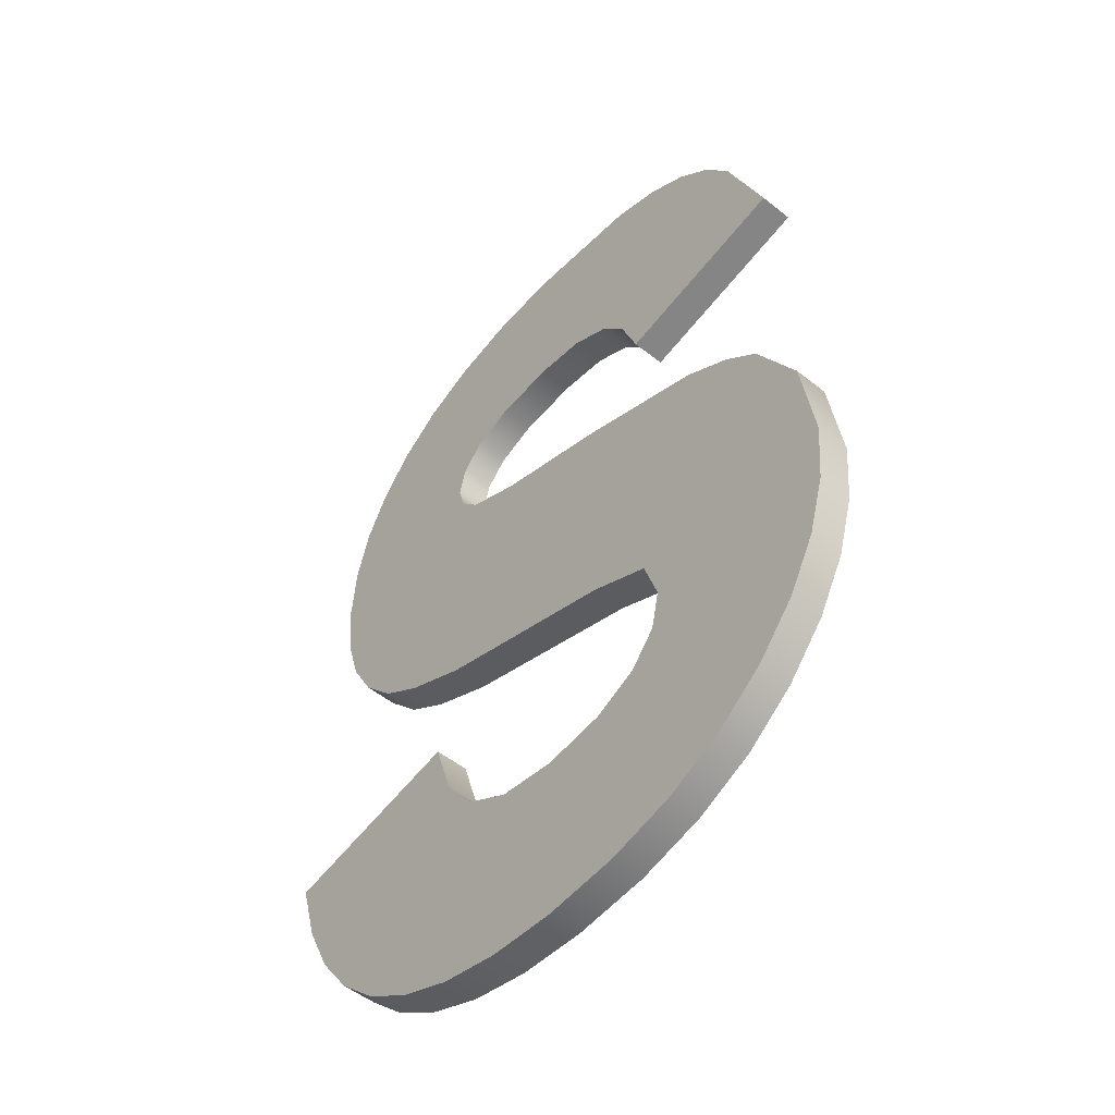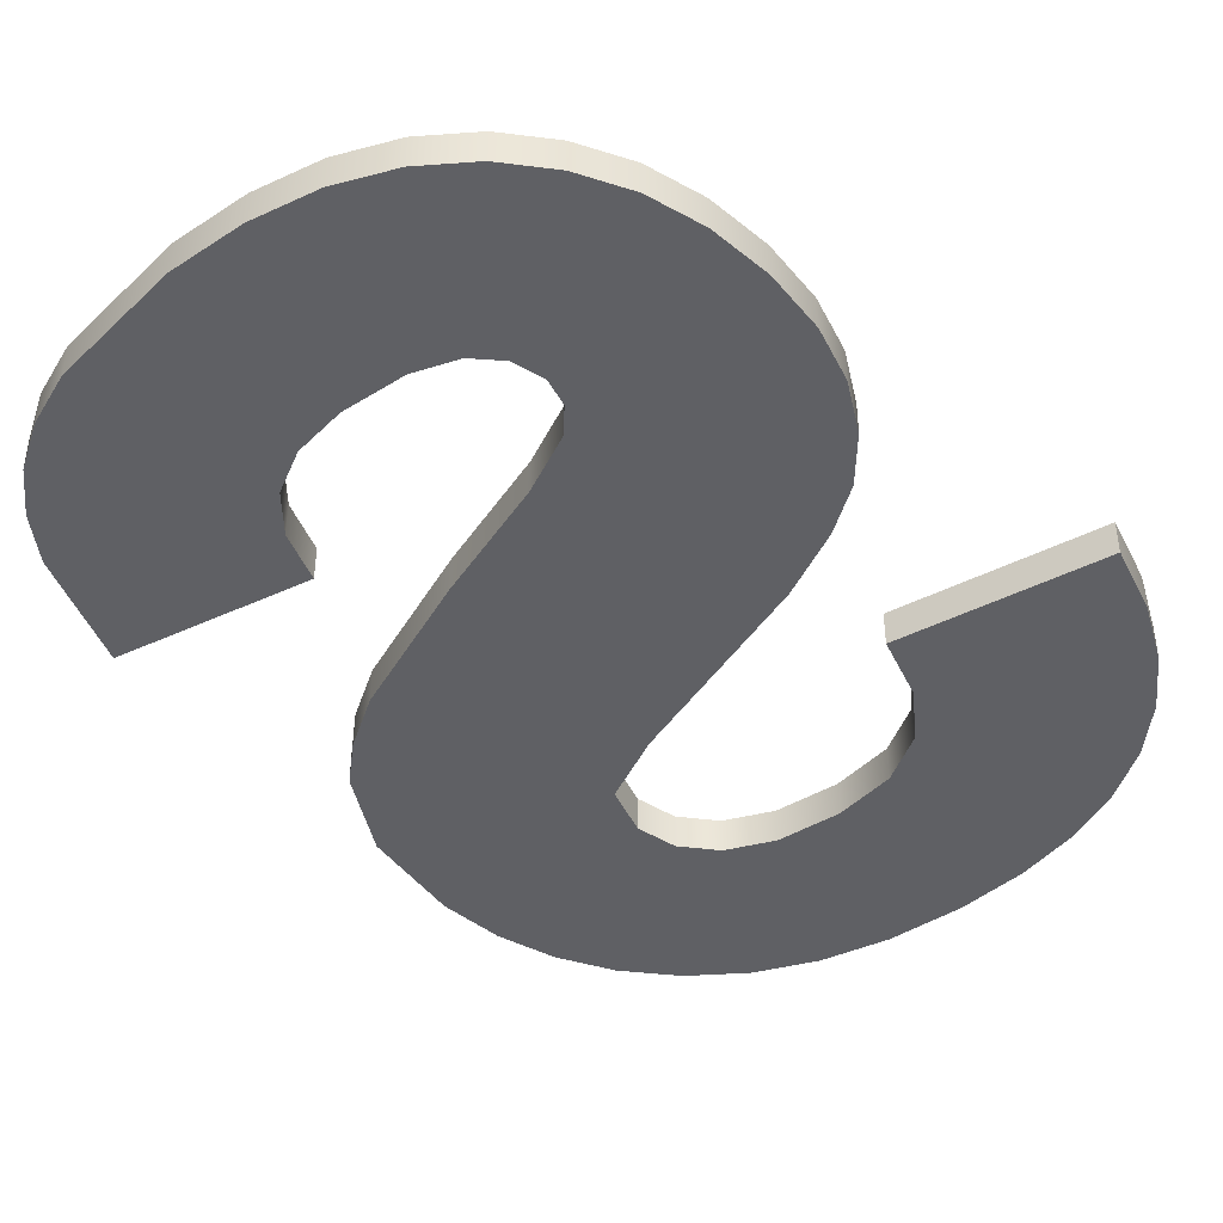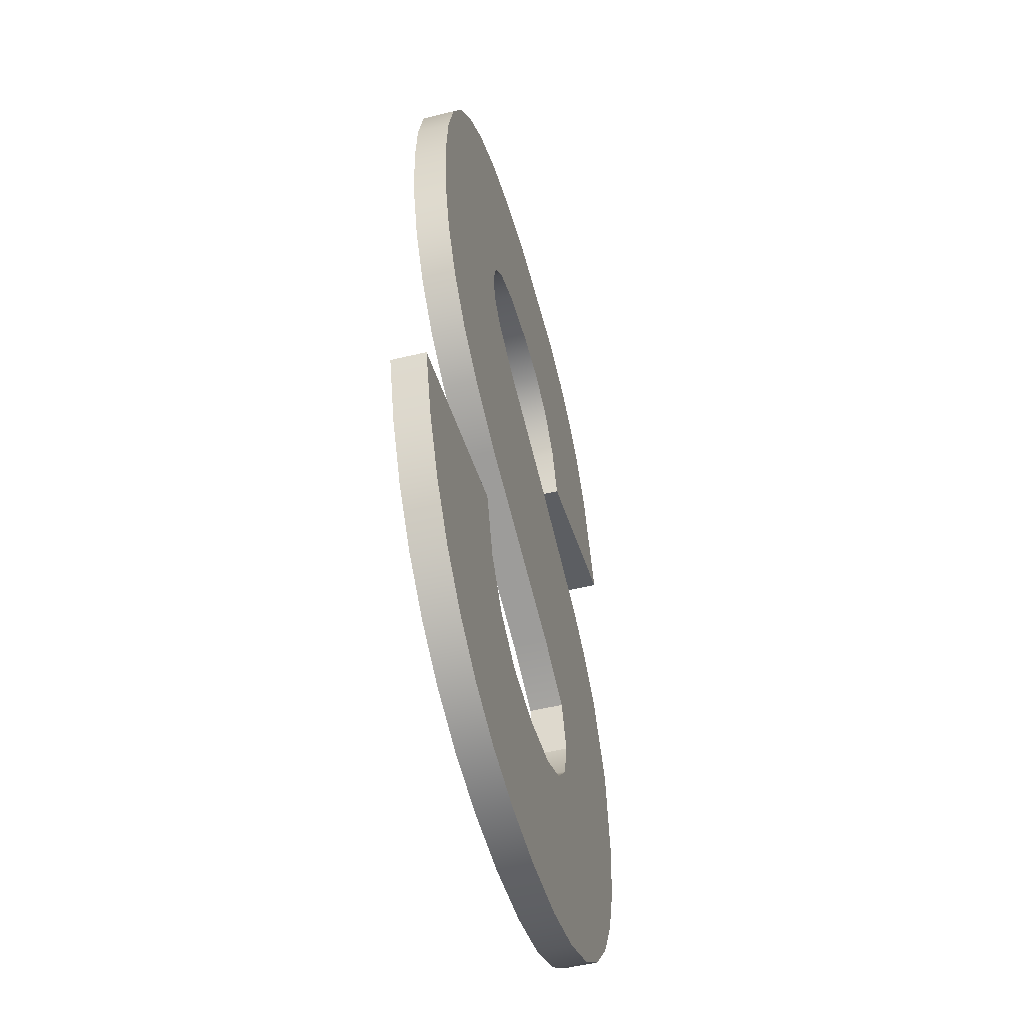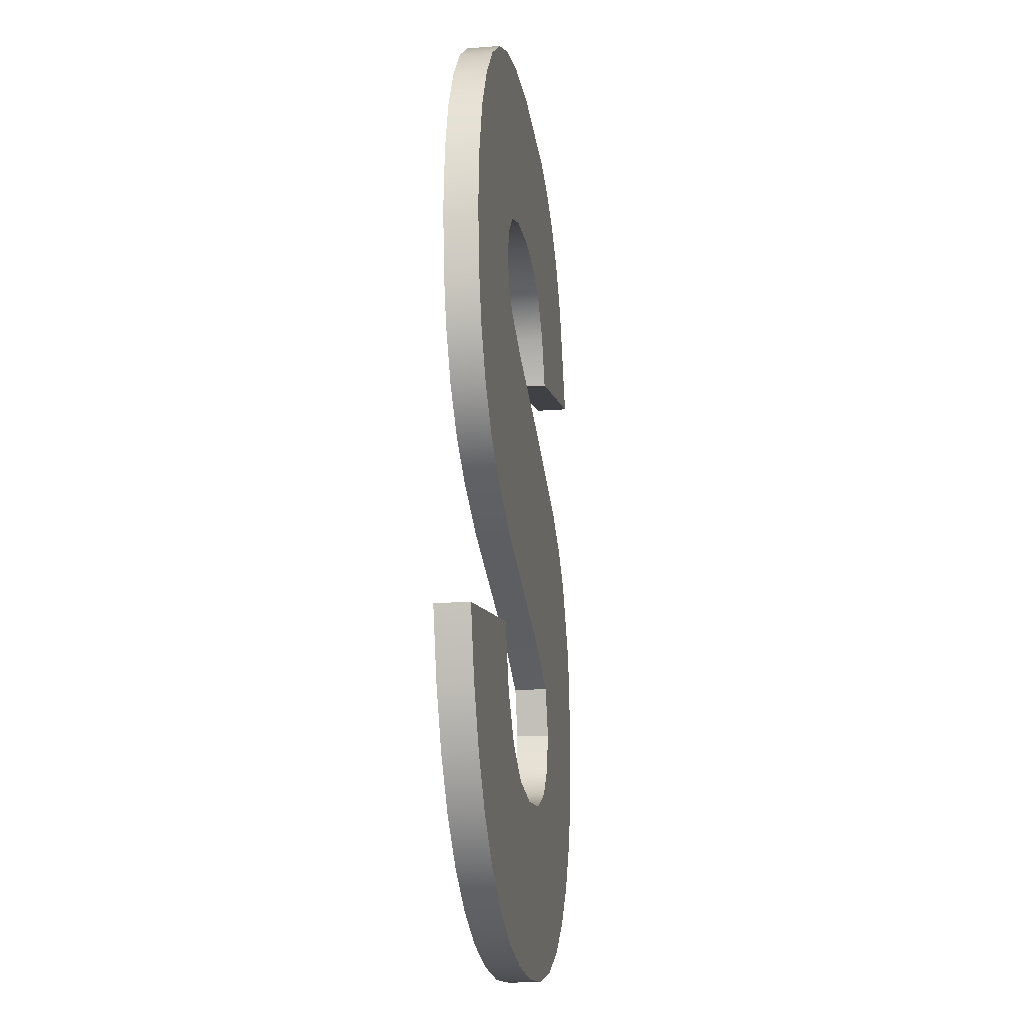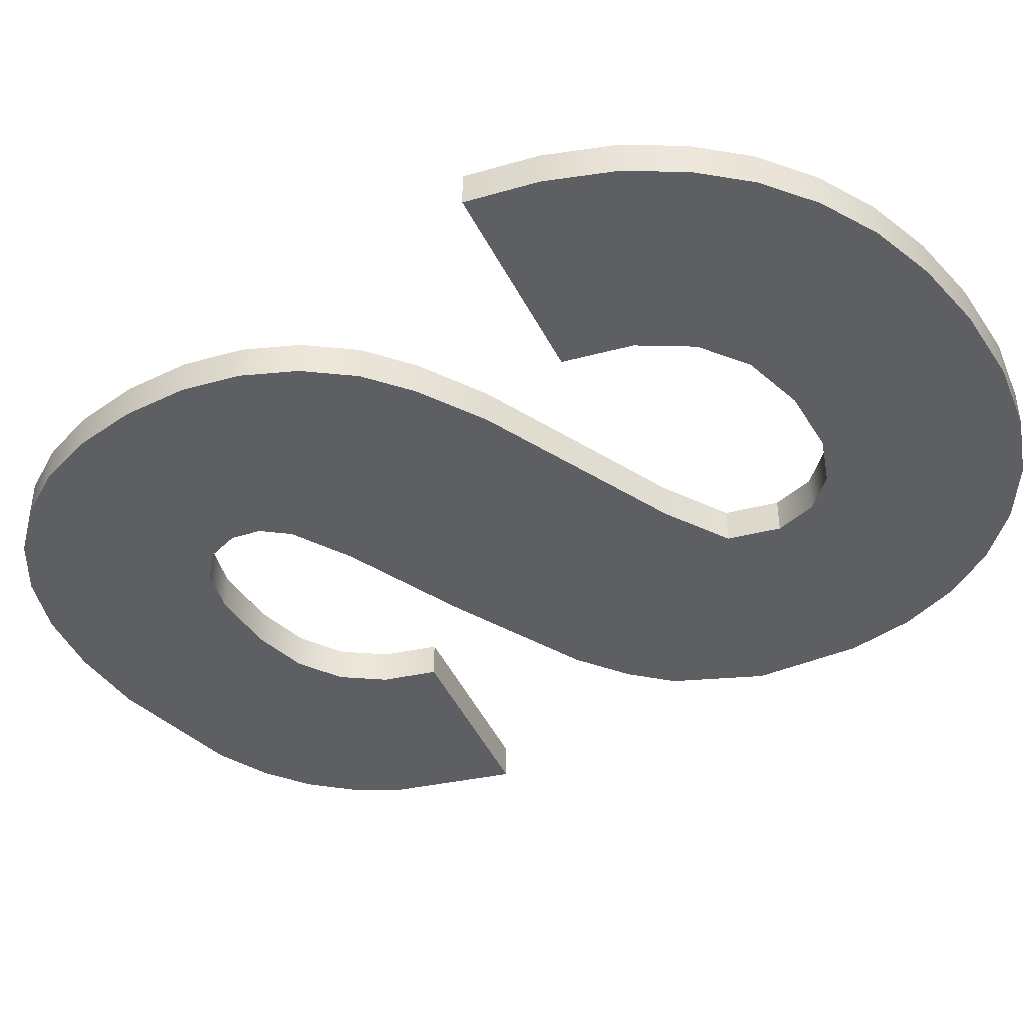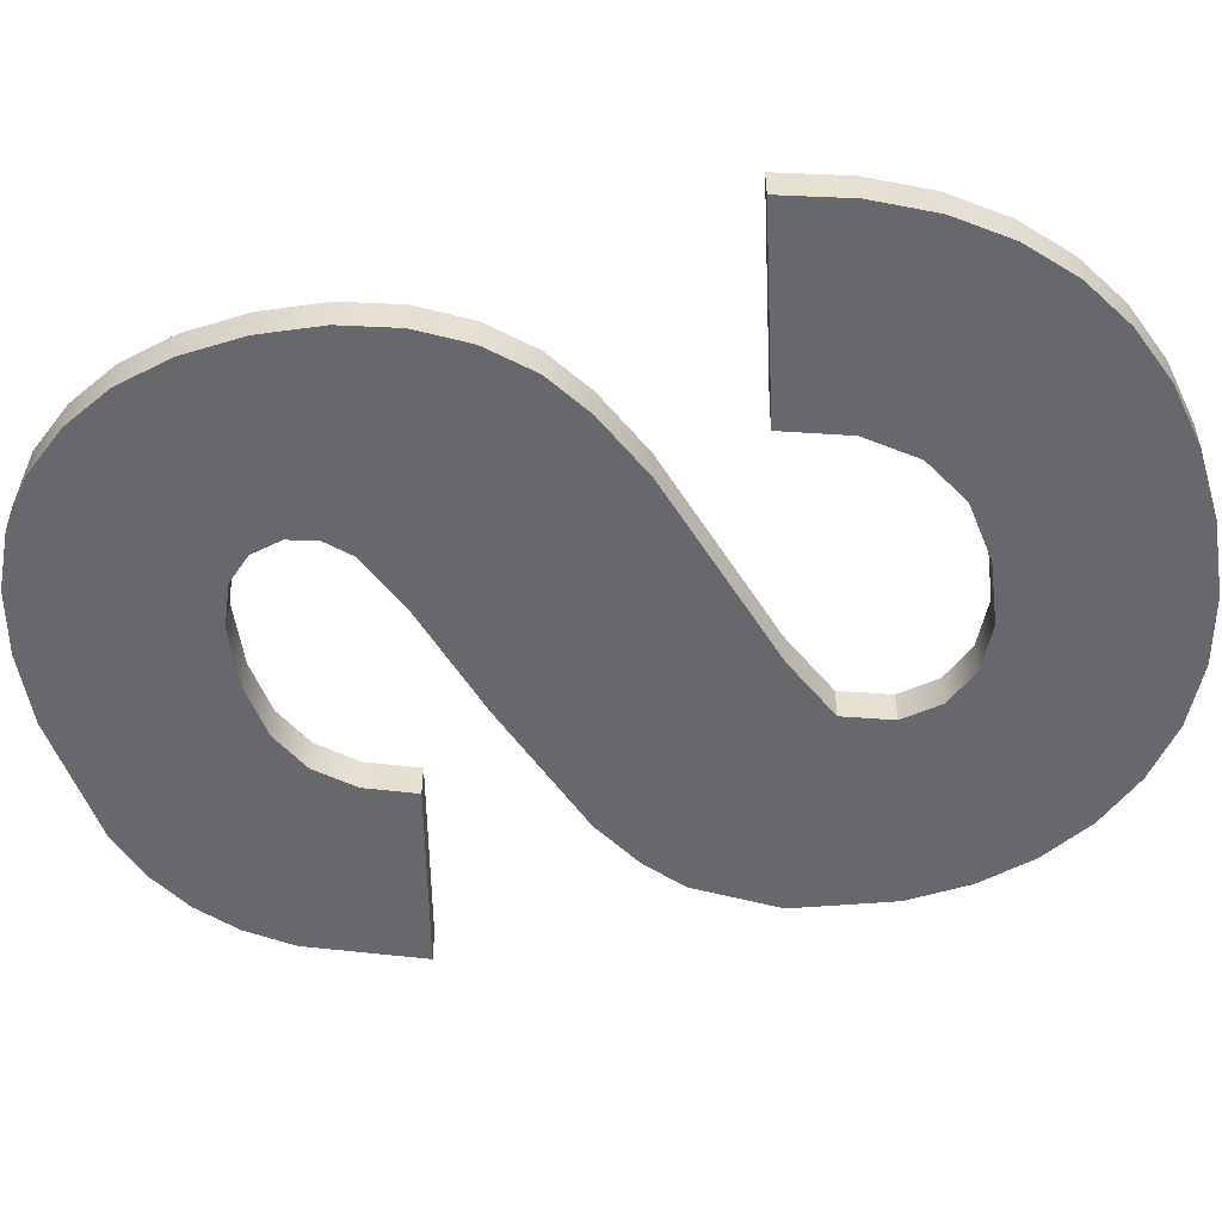
<metadata>
{"format":"obj","ext":"obj","renderer":"f3d","projection":"perspective","resolution":1024,"background":"white","views":[{"elev":-51.5,"azim":49.2,"up":"+Y"},{"elev":-43.4,"azim":-138.6,"up":"+Z"},{"elev":-50.6,"azim":-75.0,"up":"+Y"},{"elev":-18.3,"azim":-81.5,"up":"+Y"},{"elev":-42.0,"azim":-54.8,"up":"+Z"},{"elev":-52.5,"azim":-76.7,"up":"+Z"}]}
</metadata>
<code>
o mesh7/mesh7-geometry#mesh7-geometry
v 0.124 0.3545 0.3444
v 0.1239 0.3546 0.3443
v 0.124 0.3545 0.3443
v 0.1239 0.3546 0.3444
v 0.124 0.3558 0.3443
v 0.1242 0.3544 0.3444
v 0.124 0.3558 0.3444
v 0.1238 0.3547 0.3444
v 0.1239 0.3558 0.3443
v 0.1242 0.3559 0.3443
v 0.1242 0.3544 0.3443
v 0.1242 0.3552 0.3444
v 0.1239 0.3558 0.3444
v 0.1242 0.3559 0.3444
v 0.1238 0.3547 0.3443
v 0.1242 0.3552 0.3443
v 0.1248 0.3542 0.3444
v 0.1242 0.3552 0.3444
v 0.1237 0.3548 0.3444
v 0.1238 0.3556 0.3444
v 0.1238 0.3556 0.3443
v 0.1244 0.356 0.3443
v 0.1242 0.3552 0.3443
v 0.1248 0.3542 0.3443
v 0.1243 0.3551 0.3444
v 0.1244 0.356 0.3444
v 0.1237 0.3548 0.3443
v 0.1242 0.3553 0.3443
v 0.1243 0.3551 0.3443
v 0.125 0.3541 0.3444
v 0.1244 0.355 0.3444
v 0.1242 0.3553 0.3444
v 0.1237 0.355 0.3444
v 0.1237 0.3555 0.3444
v 0.1237 0.3555 0.3443
v 0.1243 0.3554 0.3443
v 0.1244 0.355 0.3443
v 0.125 0.3541 0.3443
v 0.1252 0.3548 0.3444
v 0.1248 0.3549 0.3444
v 0.1243 0.3554 0.3444
v 0.1246 0.356 0.3443
v 0.1237 0.355 0.3443
v 0.1244 0.3555 0.3443
v 0.1248 0.3549 0.3443
v 0.1252 0.3548 0.3443
v 0.125 0.354 0.3443
v 0.125 0.354 0.3444
v 0.1244 0.3555 0.3444
v 0.1246 0.356 0.3444
v 0.1237 0.3552 0.3444
v 0.1237 0.3553 0.3444
v 0.1237 0.3553 0.3443
v 0.125 0.3533 0.3444
v 0.125 0.3559 0.3444
v 0.1246 0.3555 0.3443
v 0.1237 0.3552 0.3443
v 0.125 0.3533 0.3443
v 0.125 0.3539 0.3443
v 0.125 0.3539 0.3444
v 0.1252 0.3533 0.3444
v 0.1246 0.3555 0.3444
v 0.125 0.3559 0.3443
v 0.1253 0.3547 0.3444
v 0.1252 0.3533 0.3443
v 0.1249 0.3538 0.3444
v 0.1251 0.3559 0.3444
v 0.1247 0.3554 0.3444
v 0.1247 0.3554 0.3443
v 0.1253 0.3547 0.3443
v 0.1249 0.3538 0.3443
v 0.1248 0.3532 0.3444
v 0.1253 0.3534 0.3443
v 0.1253 0.3534 0.3444
v 0.1251 0.3559 0.3443
v 0.125 0.3551 0.3444
v 0.1249 0.3554 0.3444
v 0.1249 0.3554 0.3443
v 0.1254 0.3546 0.3444
v 0.1248 0.3532 0.3443
v 0.1248 0.3537 0.3444
v 0.1252 0.3558 0.3444
v 0.125 0.3551 0.3443
v 0.1249 0.3553 0.3444
v 0.1255 0.3553 0.3444
v 0.1249 0.3553 0.3443
v 0.1254 0.3546 0.3443
v 0.1248 0.3537 0.3443
v 0.1246 0.3537 0.3444
v 0.1255 0.3536 0.3444
v 0.1252 0.3558 0.3443
v 0.1255 0.3553 0.3443
v 0.1256 0.3544 0.3443
v 0.1255 0.3536 0.3443
v 0.1246 0.3532 0.3444
v 0.1246 0.3532 0.3443
v 0.1256 0.3544 0.3444
v 0.1253 0.3557 0.3444
v 0.1254 0.3556 0.3444
v 0.1246 0.3537 0.3443
v 0.1244 0.3537 0.3444
v 0.1255 0.3537 0.3444
v 0.1253 0.3557 0.3443
v 0.1254 0.3556 0.3443
v 0.1256 0.3541 0.3443
v 0.1255 0.3537 0.3443
v 0.1244 0.3532 0.3443
v 0.1244 0.3537 0.3443
v 0.1244 0.3532 0.3444
v 0.1256 0.3539 0.3444
v 0.1256 0.3541 0.3444
v 0.1256 0.3539 0.3443
v 0.1243 0.3538 0.3444
v 0.1243 0.3538 0.3443
v 0.1242 0.3532 0.3443
v 0.1242 0.3532 0.3444
v 0.1242 0.3539 0.3444
v 0.1241 0.3533 0.3443
v 0.1242 0.3539 0.3443
v 0.1242 0.3541 0.3444
v 0.1241 0.3533 0.3444
v 0.1242 0.3541 0.3443
v 0.1239 0.3534 0.3443
v 0.1239 0.3534 0.3444
v 0.1238 0.3535 0.3443
v 0.1236 0.354 0.3444
v 0.1238 0.3535 0.3444
v 0.1237 0.3537 0.3443
v 0.1236 0.354 0.3443
v 0.1236 0.3538 0.3444
v 0.1237 0.3537 0.3444
v 0.1236 0.3538 0.3443
f 1 2 3
f 2 1 4
f 2 5 3
f 3 6 1
f 7 4 1
f 8 2 4
f 2 9 5
f 3 5 10
f 6 3 11
f 12 1 6
f 13 4 7
f 7 1 14
f 2 8 15
f 13 8 4
f 15 9 2
f 13 5 9
f 7 10 5
f 3 10 16
f 3 16 11
f 11 17 6
f 14 1 12
f 12 6 18
f 5 13 7
f 10 7 14
f 19 15 8
f 20 8 13
f 15 21 9
f 21 13 9
f 22 16 10
f 11 16 23
f 17 11 24
f 25 6 17
f 12 26 14
f 18 6 25
f 23 12 18
f 14 22 10
f 15 19 27
f 20 19 8
f 13 21 20
f 27 21 15
f 16 22 28
f 12 23 16
f 11 23 29
f 11 29 24
f 24 30 17
f 25 17 31
f 26 12 32
f 22 14 26
f 29 18 25
f 18 29 23
f 33 27 19
f 34 19 20
f 35 20 21
f 27 35 21
f 28 22 36
f 32 16 28
f 16 32 12
f 24 29 37
f 30 24 38
f 39 17 30
f 31 17 40
f 31 29 25
f 26 32 41
f 26 42 22
f 27 33 43
f 34 33 19
f 20 35 34
f 43 35 27
f 36 22 44
f 41 28 36
f 28 41 32
f 29 31 37
f 24 37 45
f 24 46 38
f 47 30 38
f 40 17 39
f 39 30 48
f 40 37 31
f 26 41 49
f 42 26 50
f 44 22 42
f 51 43 33
f 52 33 34
f 53 34 35
f 43 53 35
f 44 41 36
f 37 40 45
f 24 45 46
f 38 46 47
f 30 47 48
f 39 45 40
f 39 48 54
f 41 44 49
f 26 49 50
f 55 42 50
f 44 42 56
f 43 51 57
f 33 52 51
f 34 53 52
f 53 43 57
f 45 39 46
f 47 46 58
f 59 48 47
f 60 54 48
f 39 54 61
f 56 49 44
f 50 49 62
f 42 55 63
f 50 62 55
f 56 42 63
f 52 57 51
f 57 52 53
f 64 46 39
f 58 46 65
f 58 59 47
f 48 59 60
f 66 54 60
f 54 65 61
f 39 61 64
f 49 56 62
f 67 63 55
f 55 62 68
f 56 63 69
f 46 64 70
f 65 46 70
f 65 54 58
f 58 71 59
f 71 60 59
f 66 72 54
f 60 71 66
f 73 61 65
f 64 61 74
f 56 68 62
f 63 67 75
f 55 76 67
f 55 68 77
f 69 63 78
f 68 56 69
f 79 70 64
f 65 70 73
f 72 58 54
f 80 71 58
f 81 72 66
f 71 81 66
f 61 73 74
f 64 74 79
f 82 75 67
f 83 63 75
f 55 84 76
f 67 76 85
f 69 77 68
f 55 77 84
f 78 63 86
f 77 69 78
f 70 79 87
f 73 70 87
f 58 72 80
f 80 88 71
f 89 72 81
f 81 71 88
f 73 90 74
f 79 74 90
f 75 82 91
f 67 85 82
f 86 63 83
f 83 75 92
f 84 83 76
f 76 92 85
f 77 86 84
f 86 77 78
f 79 93 87
f 73 87 94
f 95 80 72
f 96 88 80
f 89 95 72
f 88 89 81
f 90 73 94
f 79 90 97
f 98 91 82
f 92 75 91
f 82 85 98
f 83 84 86
f 92 76 83
f 92 99 85
f 93 79 97
f 94 87 93
f 80 95 96
f 96 100 88
f 101 95 89
f 89 88 100
f 94 102 90
f 97 90 102
f 91 98 103
f 92 91 103
f 98 85 99
f 99 92 104
f 97 105 93
f 94 93 106
f 95 107 96
f 96 108 100
f 101 109 95
f 89 108 101
f 108 89 100
f 102 94 106
f 97 102 110
f 98 104 103
f 92 103 104
f 104 98 99
f 105 97 111
f 112 93 105
f 106 93 112
f 107 95 109
f 107 108 96
f 113 109 101
f 114 101 108
f 106 110 102
f 97 110 111
f 111 112 105
f 110 106 112
f 109 115 107
f 107 114 108
f 113 116 109
f 101 114 113
f 112 111 110
f 115 109 116
f 115 114 107
f 117 116 113
f 114 117 113
f 116 118 115
f 115 119 114
f 120 116 117
f 117 114 119
f 118 116 121
f 118 122 115
f 115 122 119
f 120 121 116
f 119 120 117
f 121 123 118
f 123 122 118
f 120 119 122
f 120 124 121
f 123 121 124
f 125 122 123
f 122 126 120
f 120 127 124
f 124 125 123
f 128 122 125
f 126 122 129
f 130 120 126
f 120 131 127
f 125 124 127
f 132 122 128
f 125 131 128
f 122 132 129
f 132 126 129
f 120 130 131
f 126 132 130
f 131 125 127
f 128 130 132
f 130 128 131
f 3 2 1
f 4 1 2
f 3 5 2
f 1 6 3
f 1 4 7
f 4 2 8
f 5 9 2
f 10 5 3
f 11 3 6
f 6 1 12
f 7 4 13
f 14 1 7
f 15 8 2
f 4 8 13
f 2 9 15
f 9 5 13
f 5 10 7
f 16 10 3
f 11 16 3
f 6 17 11
f 12 1 14
f 18 6 12
f 7 13 5
f 14 7 10
f 8 15 19
f 13 8 20
f 9 21 15
f 9 13 21
f 10 16 22
f 23 16 11
f 24 11 17
f 17 6 25
f 14 26 12
f 25 6 18
f 18 12 23
f 10 22 14
f 27 19 15
f 8 19 20
f 20 21 13
f 15 21 27
f 28 22 16
f 16 23 12
f 24 29 11
f 17 30 24
f 31 17 25
f 32 12 26
f 26 14 22
f 25 18 29
f 23 29 18
f 19 27 33
f 20 19 34
f 21 20 35
f 21 35 27
f 36 22 28
f 28 16 32
f 12 32 16
f 29 23 11
f 37 29 24
f 38 24 30
f 30 17 39
f 40 17 31
f 25 29 31
f 41 32 26
f 22 42 26
f 43 33 27
f 19 33 34
f 34 35 20
f 27 35 43
f 44 22 36
f 36 28 41
f 32 41 28
f 37 31 29
f 45 37 24
f 38 46 24
f 38 30 47
f 39 17 40
f 48 30 39
f 31 37 40
f 49 41 26
f 50 26 42
f 42 22 44
f 33 43 51
f 34 33 52
f 35 34 53
f 35 53 43
f 36 41 44
f 45 40 37
f 46 45 24
f 47 46 38
f 48 47 30
f 40 45 39
f 54 48 39
f 49 44 41
f 50 49 26
f 50 42 55
f 56 42 44
f 57 51 43
f 51 52 33
f 52 53 34
f 57 43 53
f 46 39 45
f 58 46 47
f 47 48 59
f 48 54 60
f 61 54 39
f 44 49 56
f 62 49 50
f 63 55 42
f 55 62 50
f 63 42 56
f 51 57 52
f 53 52 57
f 39 46 64
f 65 46 58
f 47 59 58
f 60 59 48
f 60 54 66
f 61 65 54
f 64 61 39
f 62 56 49
f 55 63 67
f 68 62 55
f 69 63 56
f 70 64 46
f 70 46 65
f 58 54 65
f 59 71 58
f 59 60 71
f 54 72 66
f 66 71 60
f 65 61 73
f 74 61 64
f 62 68 56
f 75 67 63
f 67 76 55
f 77 68 55
f 78 63 69
f 69 56 68
f 64 70 79
f 73 70 65
f 54 58 72
f 58 71 80
f 66 72 81
f 66 81 71
f 74 73 61
f 79 74 64
f 67 75 82
f 75 63 83
f 76 84 55
f 85 76 67
f 68 77 69
f 84 77 55
f 86 63 78
f 78 69 77
f 87 79 70
f 87 70 73
f 80 72 58
f 71 88 80
f 81 72 89
f 88 71 81
f 74 90 73
f 90 74 79
f 91 82 75
f 82 85 67
f 83 63 86
f 92 75 83
f 76 83 84
f 85 92 76
f 84 86 77
f 78 77 86
f 87 93 79
f 94 87 73
f 72 80 95
f 80 88 96
f 72 95 89
f 81 89 88
f 94 73 90
f 97 90 79
f 82 91 98
f 91 75 92
f 98 85 82
f 86 84 83
f 83 76 92
f 85 99 92
f 97 79 93
f 93 87 94
f 96 95 80
f 88 100 96
f 89 95 101
f 100 88 89
f 90 102 94
f 102 90 97
f 103 98 91
f 103 91 92
f 99 85 98
f 104 92 99
f 93 105 97
f 106 93 94
f 96 107 95
f 100 108 96
f 95 109 101
f 101 108 89
f 100 89 108
f 106 94 102
f 110 102 97
f 103 104 98
f 104 103 92
f 99 98 104
f 111 97 105
f 105 93 112
f 112 93 106
f 109 95 107
f 96 108 107
f 101 109 113
f 108 101 114
f 102 110 106
f 111 110 97
f 105 112 111
f 112 106 110
f 107 115 109
f 108 114 107
f 109 116 113
f 113 114 101
f 110 111 112
f 116 109 115
f 107 114 115
f 113 116 117
f 113 117 114
f 115 118 116
f 114 119 115
f 117 116 120
f 119 114 117
f 121 116 118
f 115 122 118
f 119 122 115
f 116 121 120
f 117 120 119
f 118 123 121
f 118 122 123
f 122 119 120
f 121 124 120
f 124 121 123
f 123 122 125
f 120 126 122
f 124 127 120
f 123 125 124
f 125 122 128
f 129 122 126
f 126 120 130
f 127 131 120
f 127 124 125
f 128 122 132
f 128 131 125
f 129 132 122
f 129 126 132
f 131 130 120
f 130 132 126
f 127 125 131
f 132 130 128
f 131 128 130

</code>
